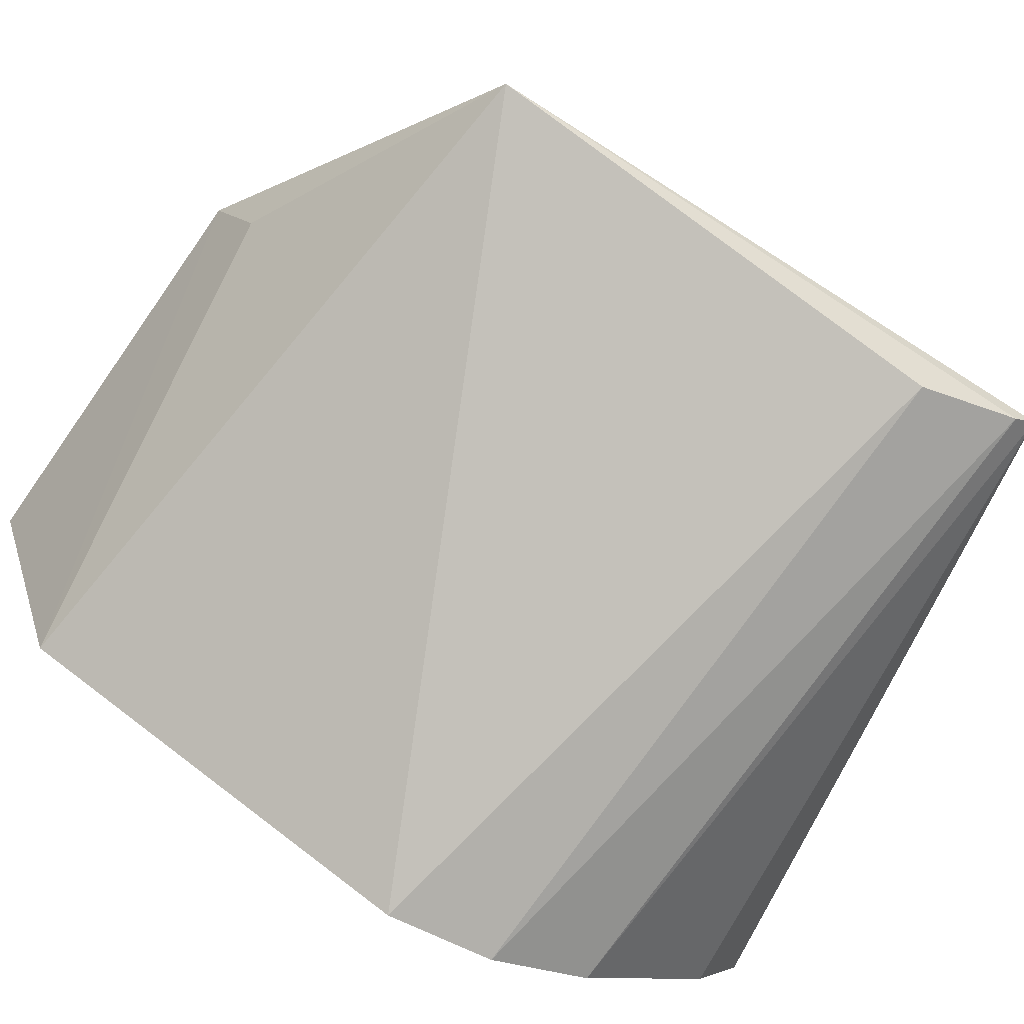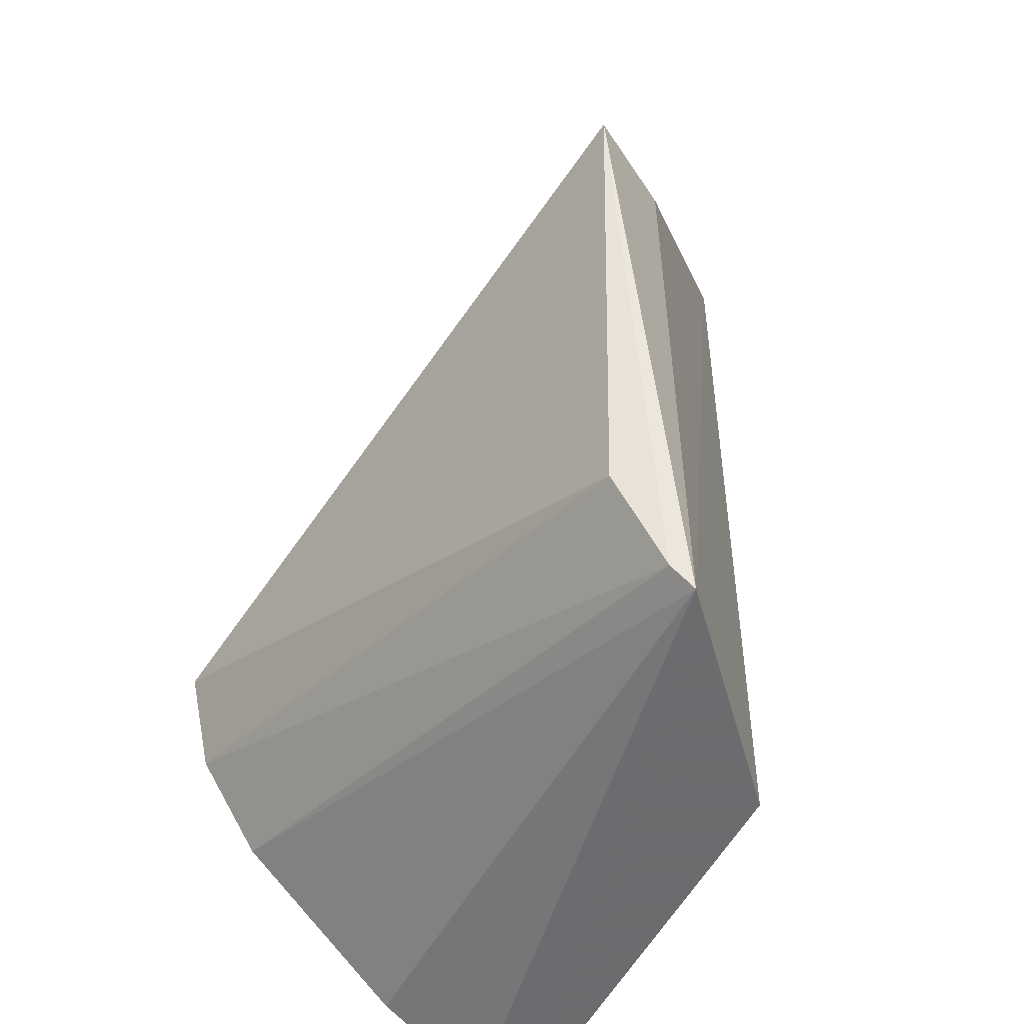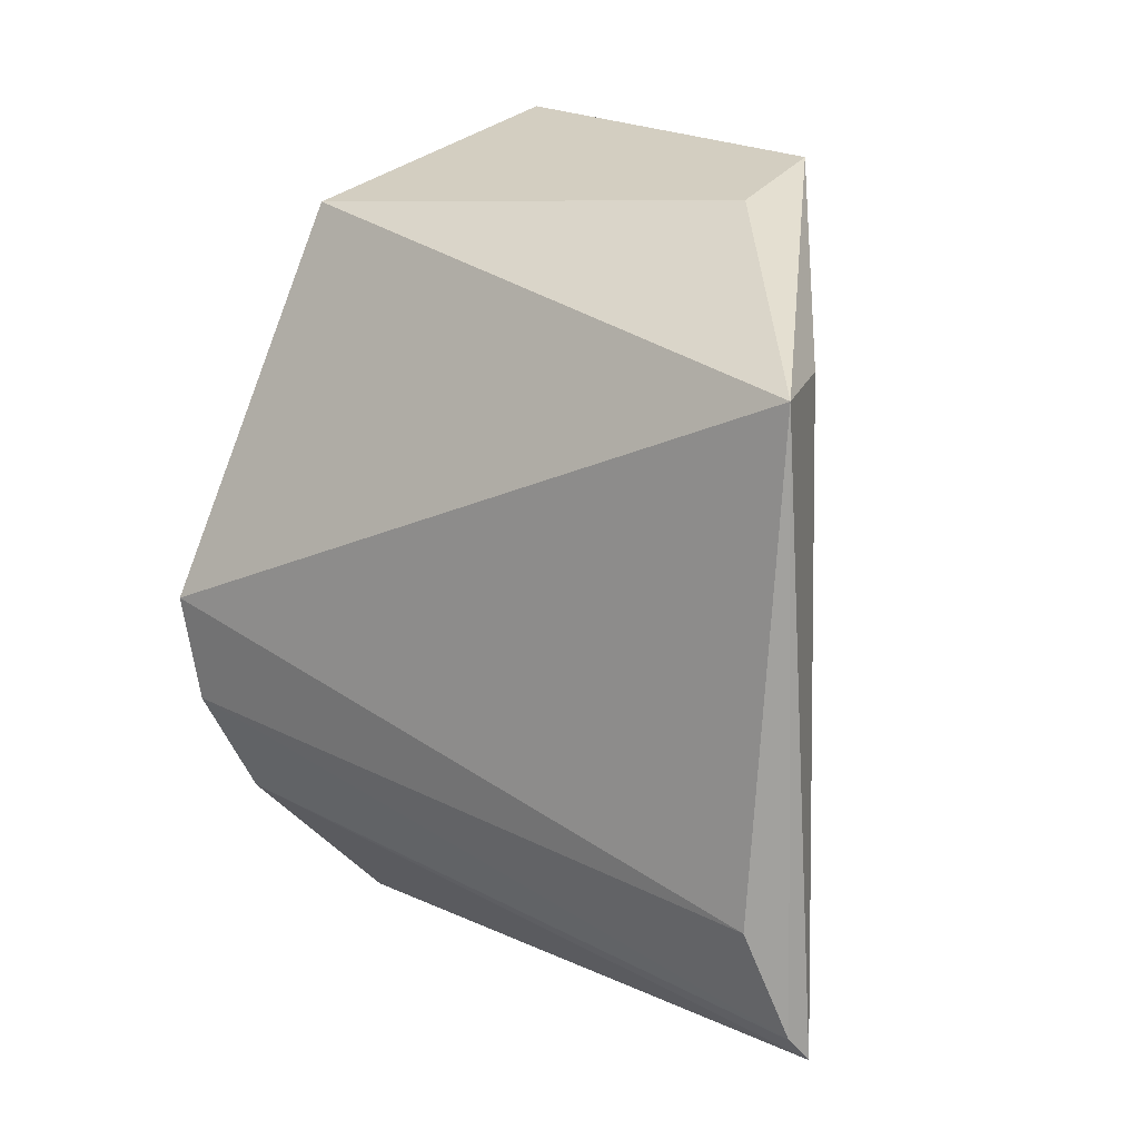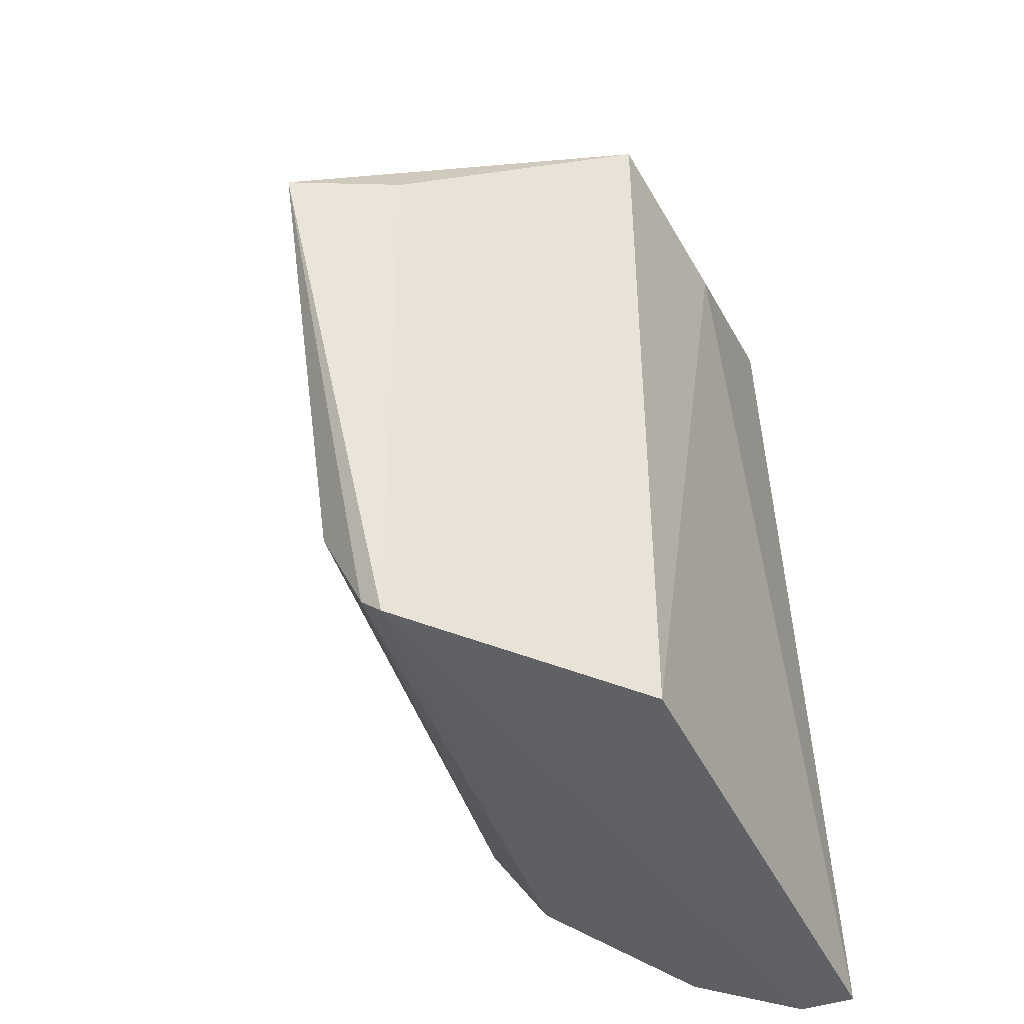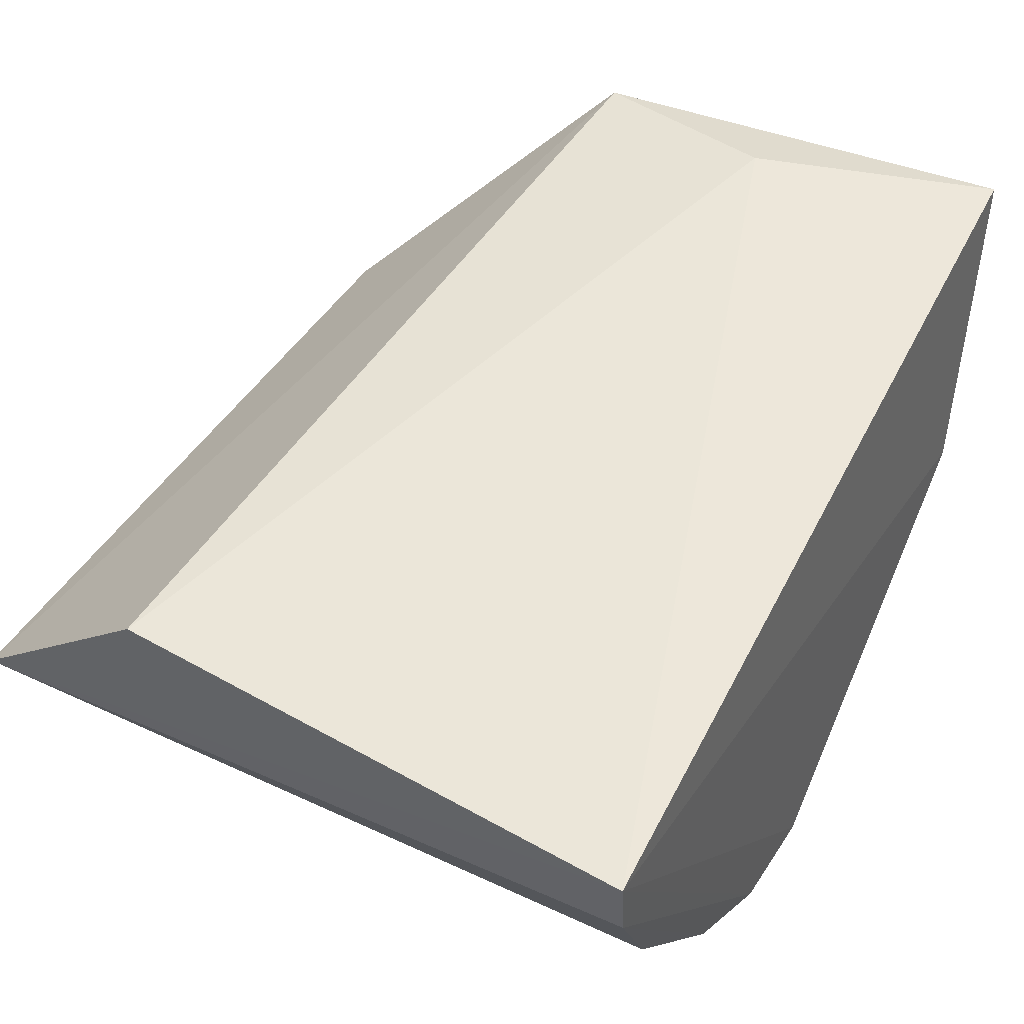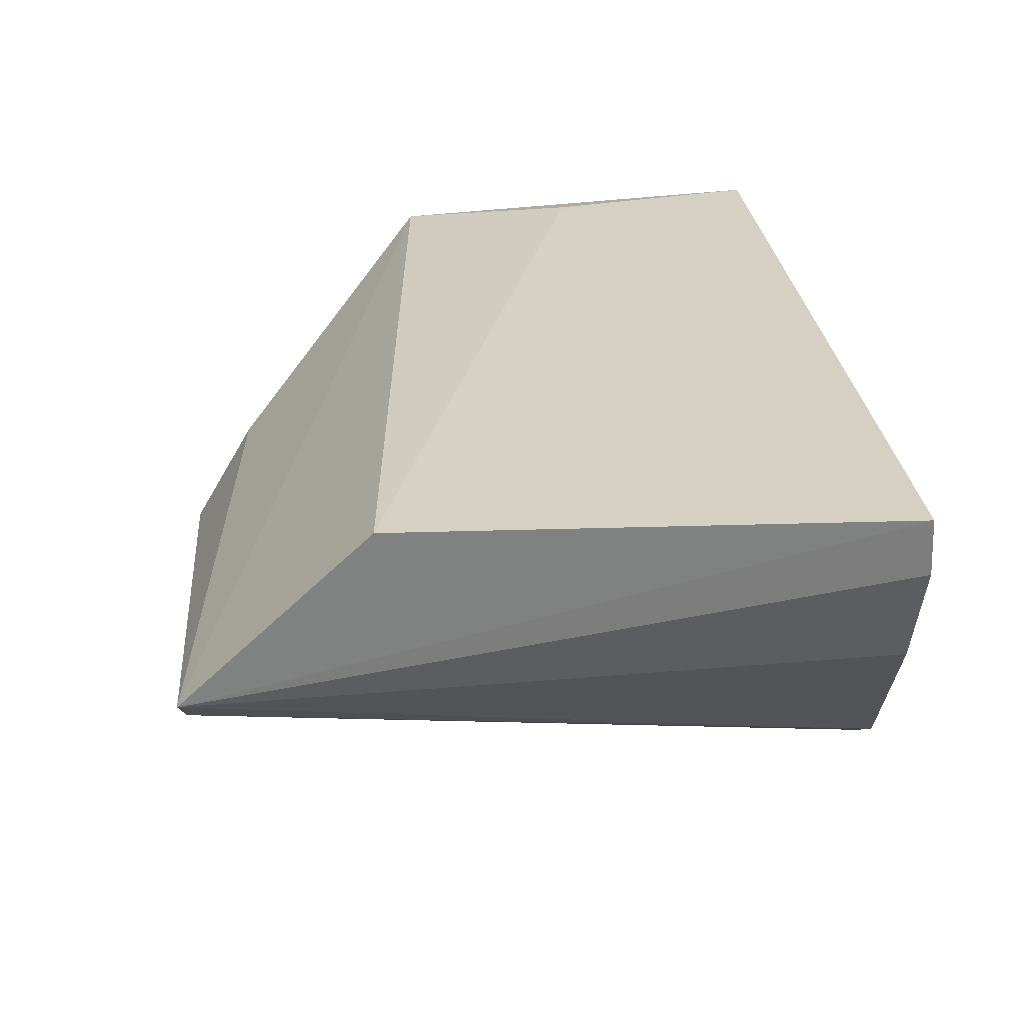
<metadata>
{"format":"obj","ext":"obj","renderer":"f3d","projection":"perspective","resolution":1024,"background":"white","views":[{"elev":-78.6,"azim":63.6,"up":"+Y"},{"elev":-50.5,"azim":62.8,"up":"+Z"},{"elev":8.4,"azim":48.5,"up":"+Z"},{"elev":-46.4,"azim":115.7,"up":"+Z"},{"elev":47.3,"azim":-149.2,"up":"+Y"},{"elev":-63.6,"azim":-177.8,"up":"+Z"}]}
</metadata>
<code>
v -0.02842 -0.0263 0.2241
v -0.004685 -0.05284 0.2049
v -0.02855 -0.02656 0.1468
v -0.07319 -0.02627 0.1451
v -0.0713 -0.06572 0.1831
v -0.0452 -0.02465 0.2203
v -0.01074 -0.04316 0.1484
v -0.0677 -0.05122 0.2201
v -0.01066 -0.04367 0.2065
v -0.01201 -0.04989 0.1604
v -0.07185 -0.05709 0.1636
v -0.02704 -0.03527 0.2202
v -0.06513 -0.02646 0.2296
v -0.0111 -0.04527 0.1505
v -0.07193 -0.06309 0.173
v -0.07245 -0.04163 0.1506
v -0.07323 -0.03136 0.1455
f 6 1 3
f 6 3 4
f 7 3 1
f 7 4 3
f 8 5 2
f 8 4 5
f 9 7 1
f 9 1 2
f 9 2 7
f 10 2 5
f 12 8 2
f 12 2 1
f 12 1 8
f 13 8 1
f 13 1 6
f 13 6 4
f 13 4 8
f 14 7 2
f 14 2 10
f 14 11 7
f 15 5 4
f 15 10 5
f 15 14 10
f 15 11 14
f 16 7 11
f 17 4 7
f 17 7 16
f 17 15 4
f 17 16 11
f 17 11 15

</code>
